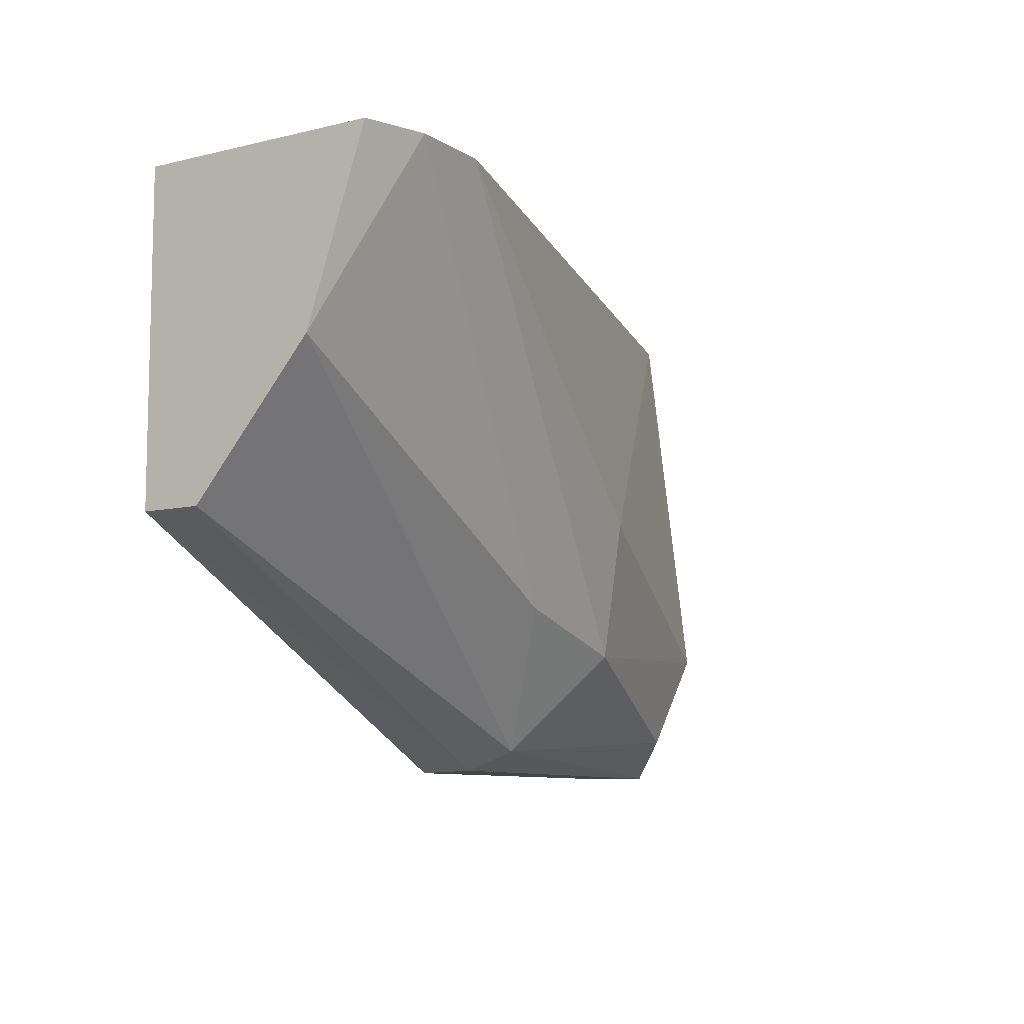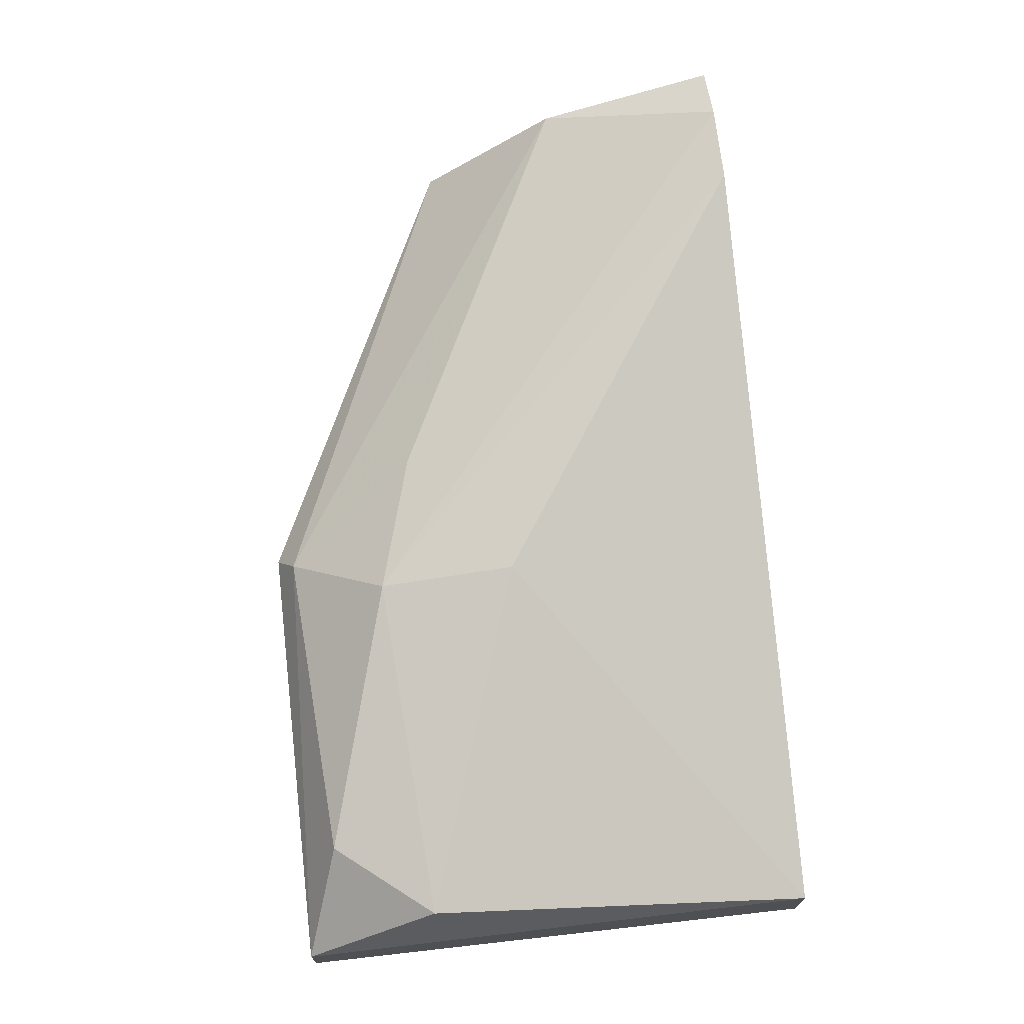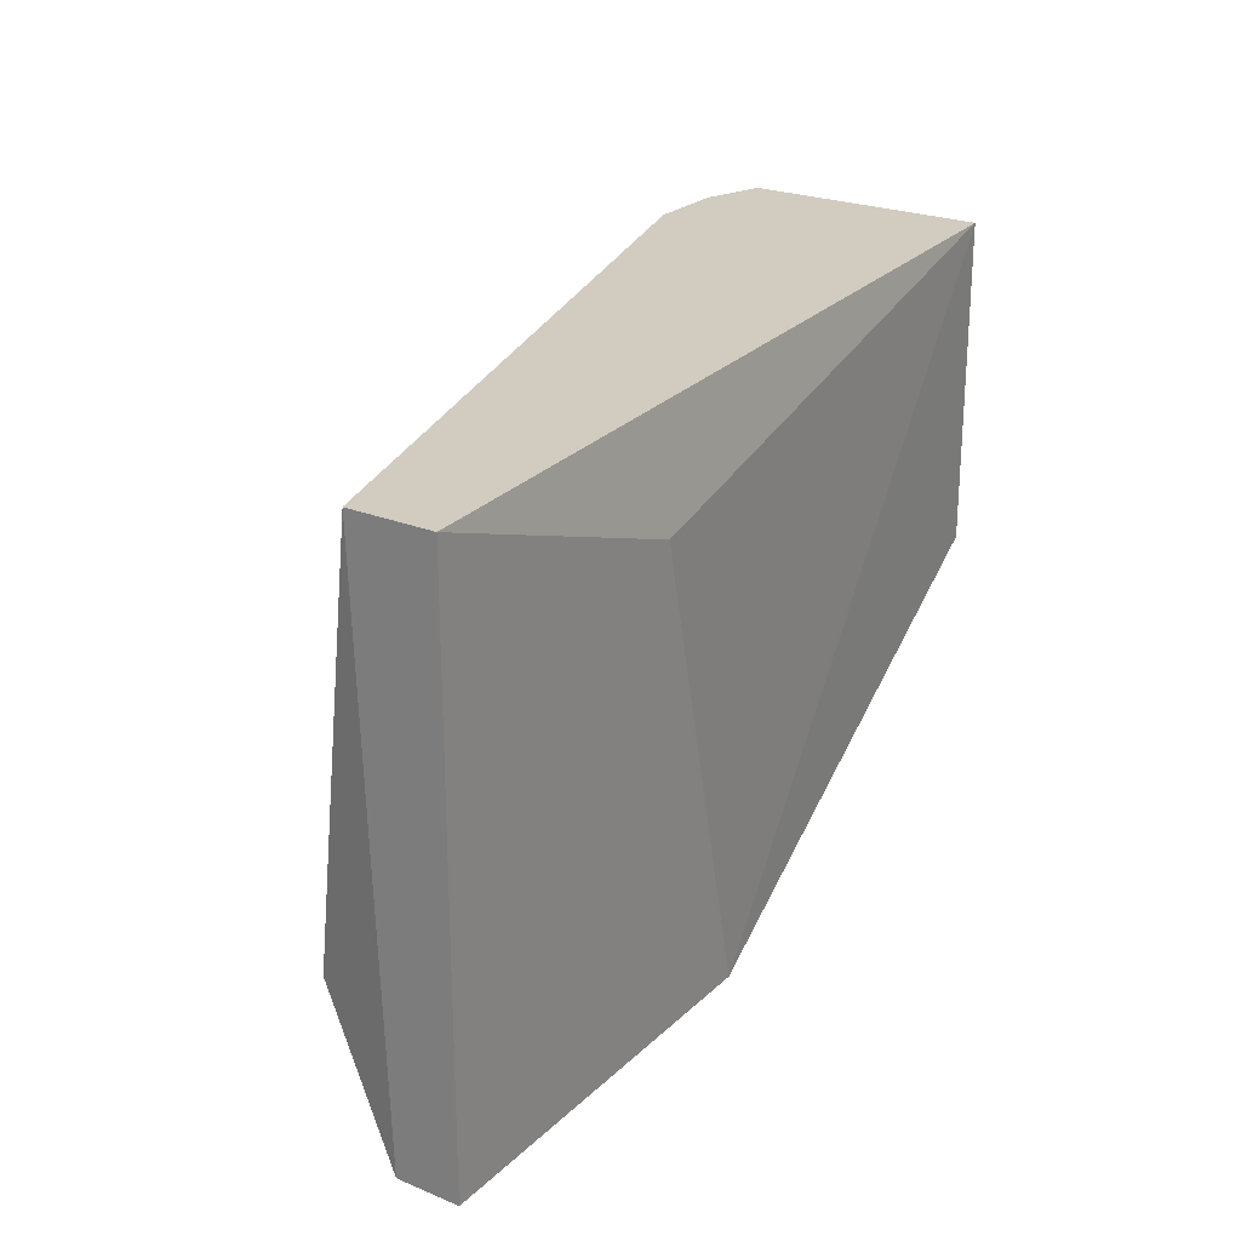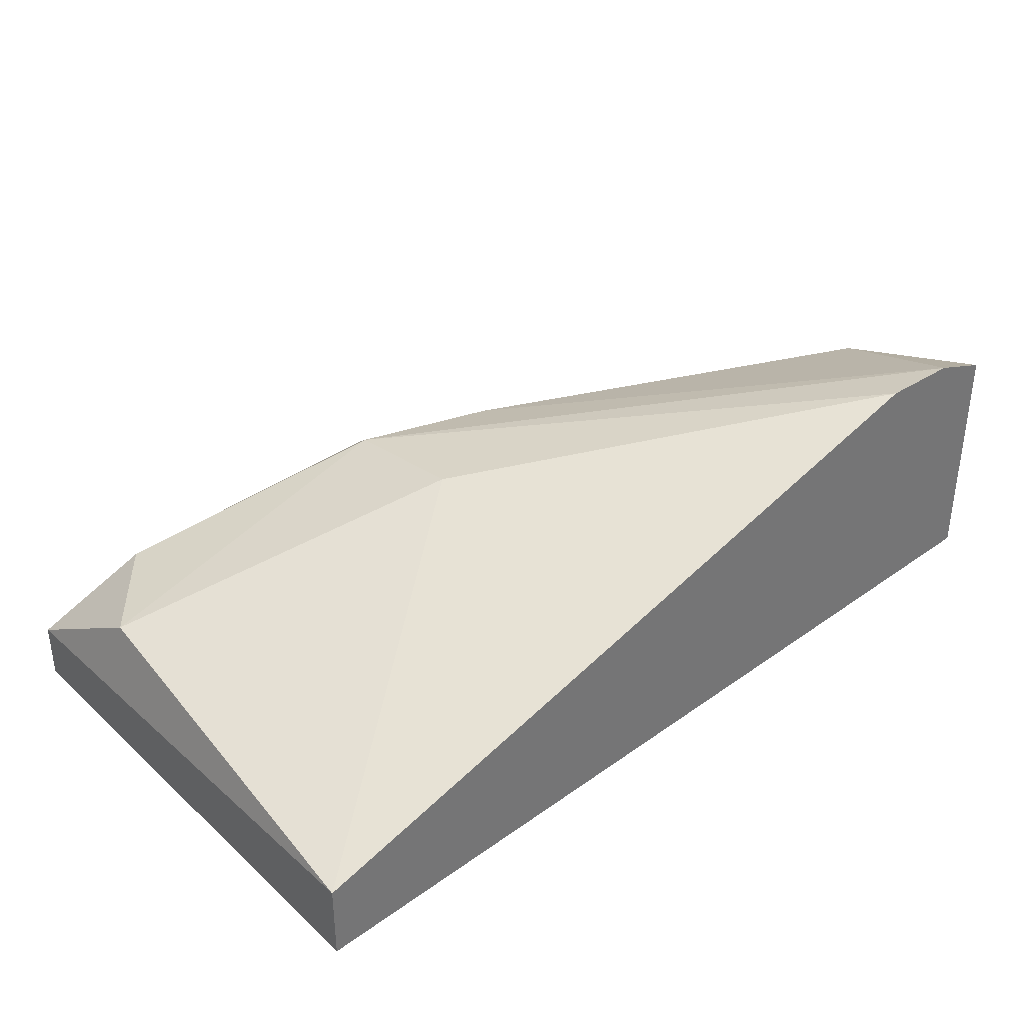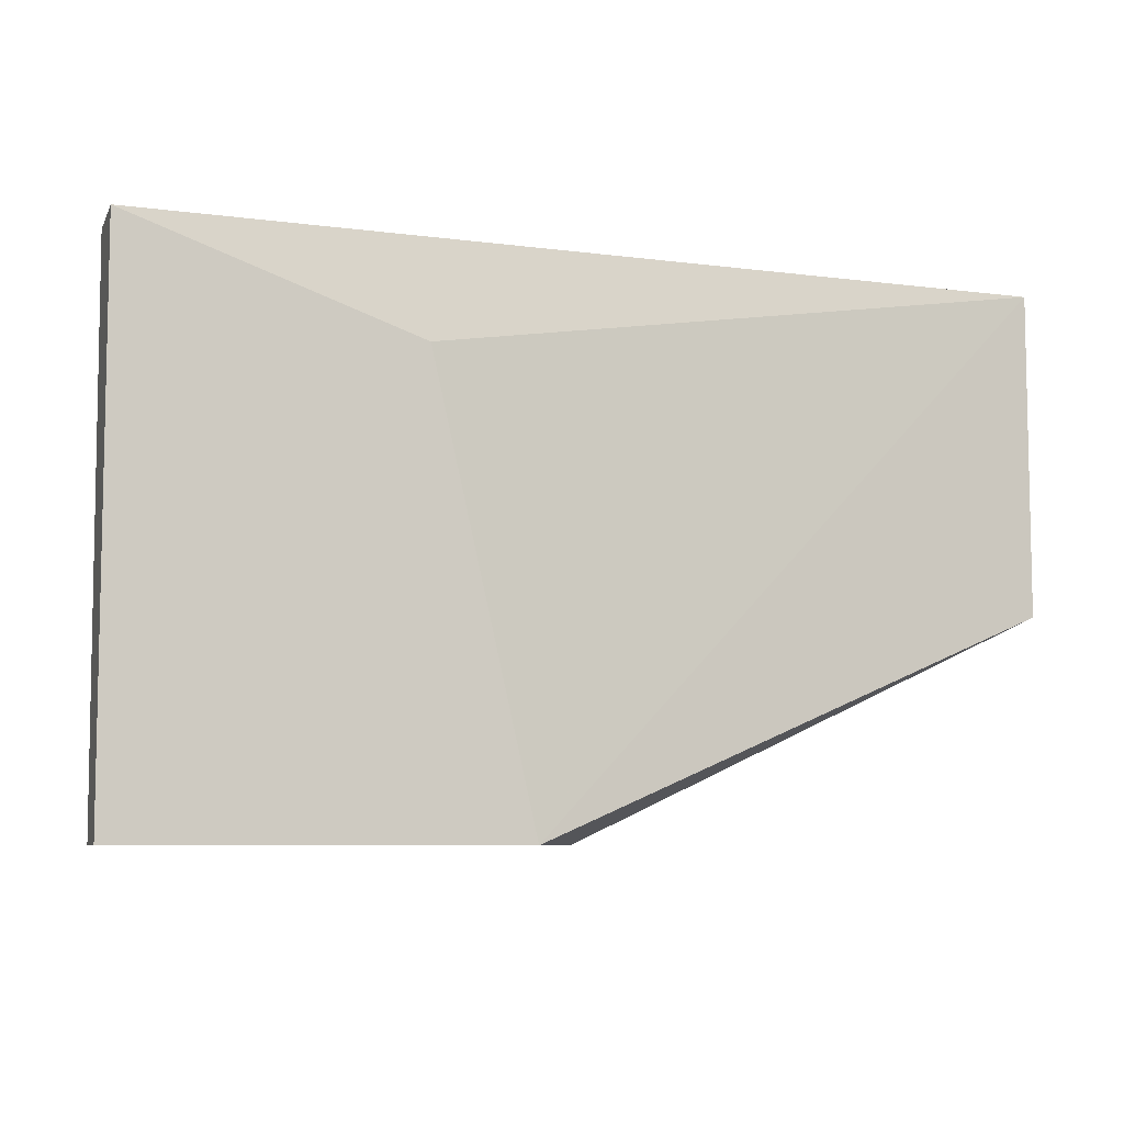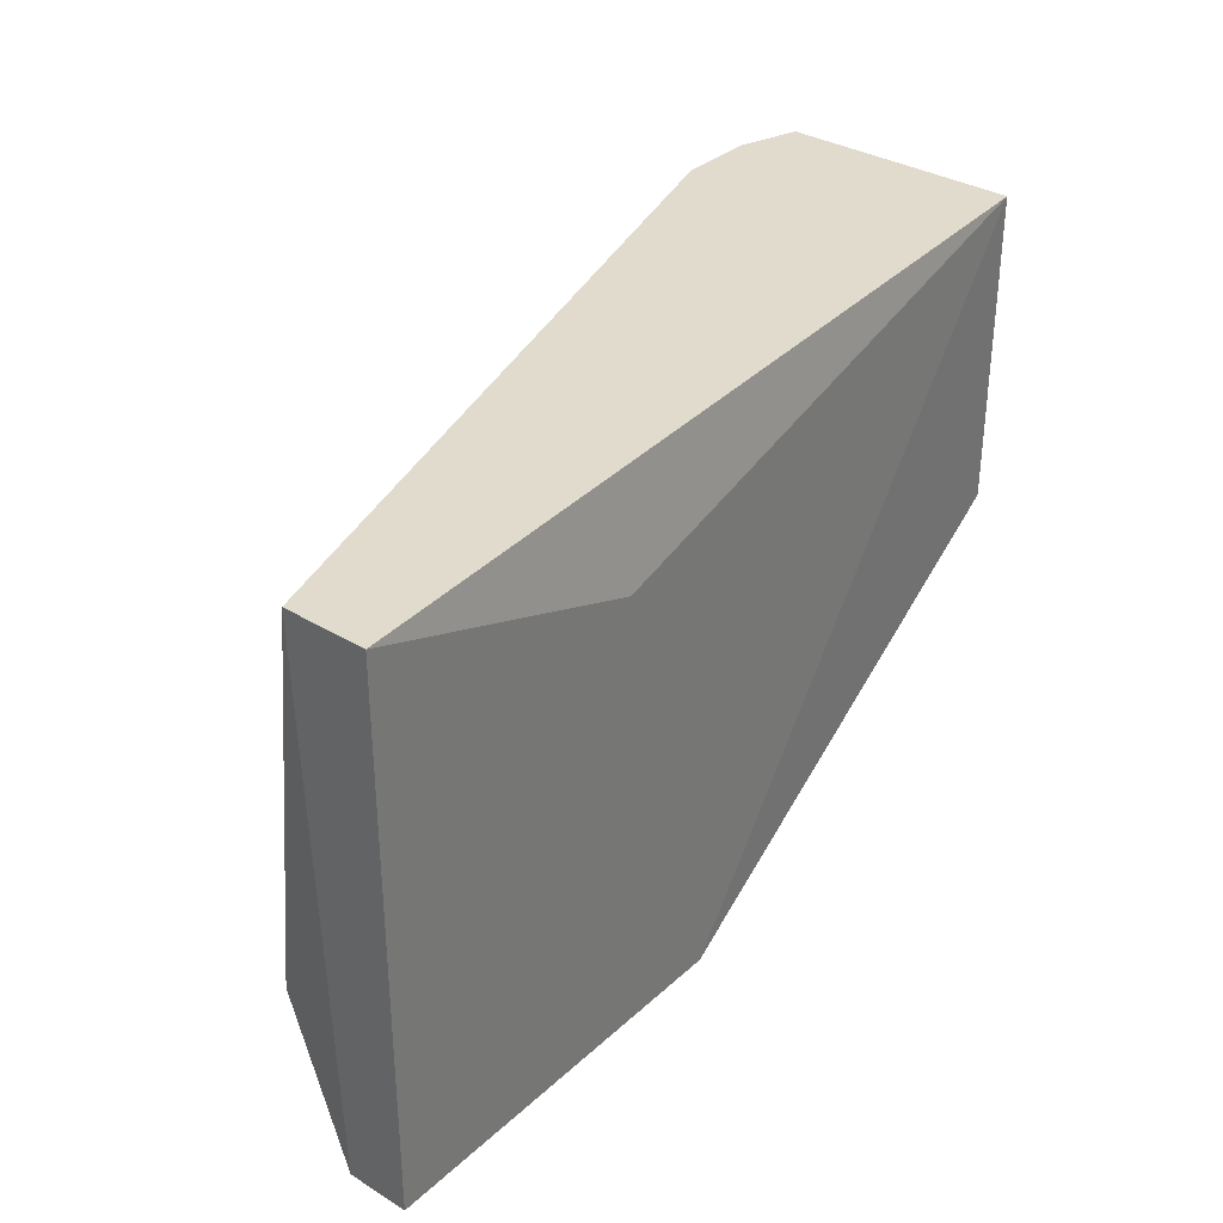
<metadata>
{"format":"obj","ext":"obj","renderer":"f3d","projection":"perspective","resolution":1024,"background":"white","views":[{"elev":-8.8,"azim":122.7,"up":"+Z"},{"elev":70.3,"azim":-96.4,"up":"+Y"},{"elev":24.1,"azim":-55.9,"up":"+Z"},{"elev":35.8,"azim":-40.4,"up":"+Y"},{"elev":-7.2,"azim":-17.1,"up":"+Z"},{"elev":33.8,"azim":-50.4,"up":"+Z"}]}
</metadata>
<code>
v 0.001286 -0.1631 0.01604
v -0.0196 -0.1723 0.00936
v -0.0196 -0.1723 0.03191
v 0.018 -0.1698 0.01855
v 0.01549 -0.1589 0.03191
v 0.018 -0.1698 0.03191
v -0.01876 -0.1664 0.01521
v -0.003722 -0.1723 0.00936
v -0.0196 -0.1689 0.03191
v -0.002052 -0.1664 0.0102
v 0.018 -0.1623 0.02439
v -0.004558 -0.1623 0.02022
v -0.01542 -0.1664 0.01103
v -0.007899 -0.1723 0.02774
v 0.01214 -0.1589 0.03191
v -0.004558 -0.1631 0.01438
v 0.018 -0.1673 0.01855
v -0.001213 -0.1681 0.00936
v -0.0196 -0.1698 0.00936
v 0.018 -0.1598 0.03191
f 10 13 16
f 15 5 16
f 11 4 17
f 10 11 17
f 8 2 18
f 4 8 18
f 10 17 18
f 10 18 19
f 9 7 19
f 7 13 19
f 13 10 19
f 18 2 19
f 13 7 16
f 5 6 20
f 11 5 20
f 2 9 19
f 7 12 16
f 17 4 18
f 5 1 16
f 1 10 16
f 6 11 20
f 5 3 6
f 4 6 8
f 2 3 9
f 3 5 9
f 1 5 11
f 6 4 11
f 3 2 8
f 7 9 12
f 6 3 14
f 3 8 14
f 8 6 14
f 9 5 15
f 12 9 15
f 10 1 11
f 12 15 16

</code>
